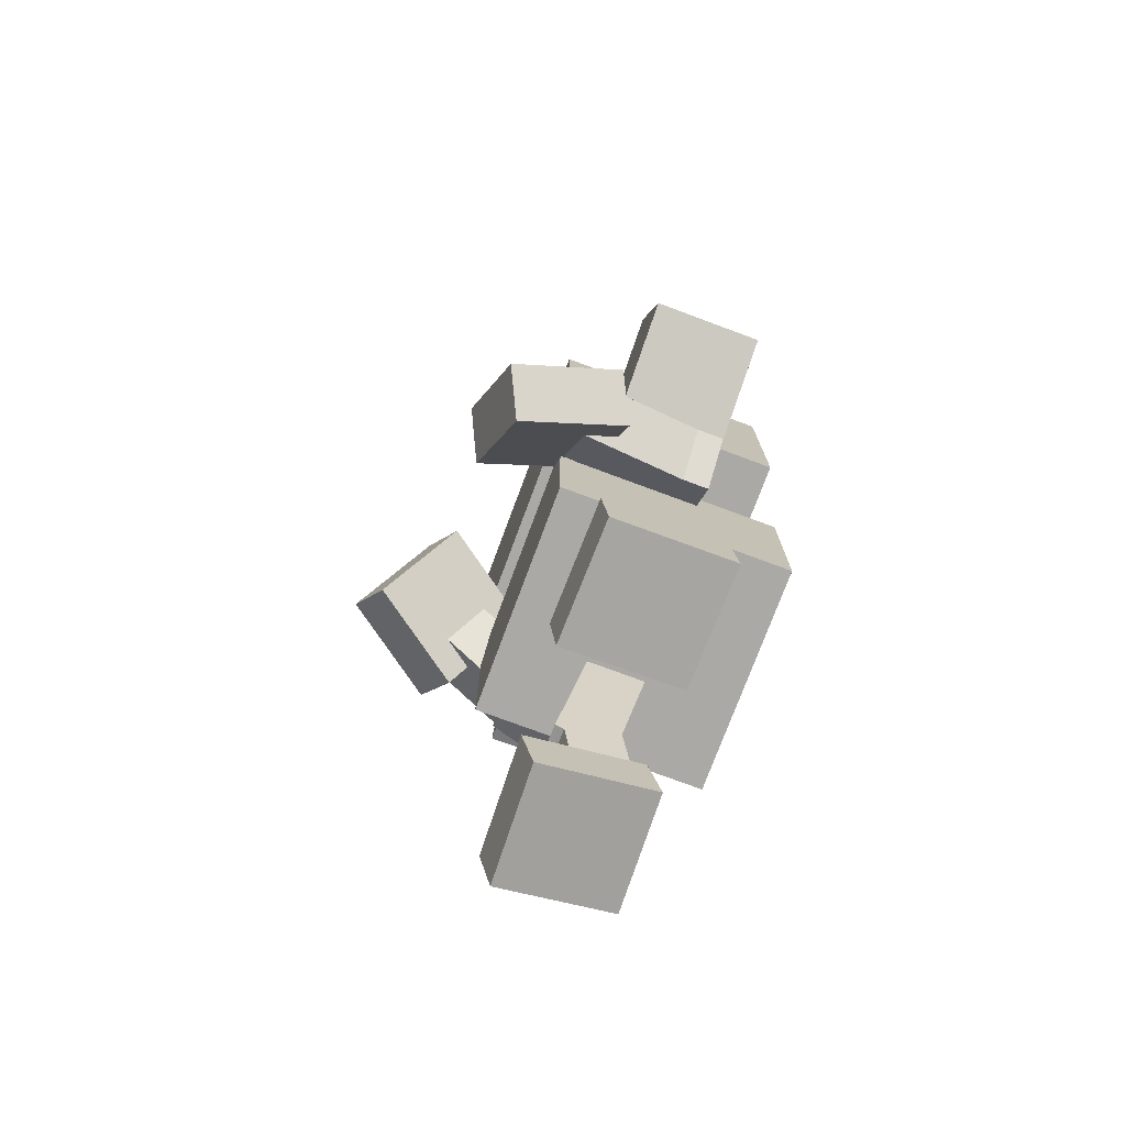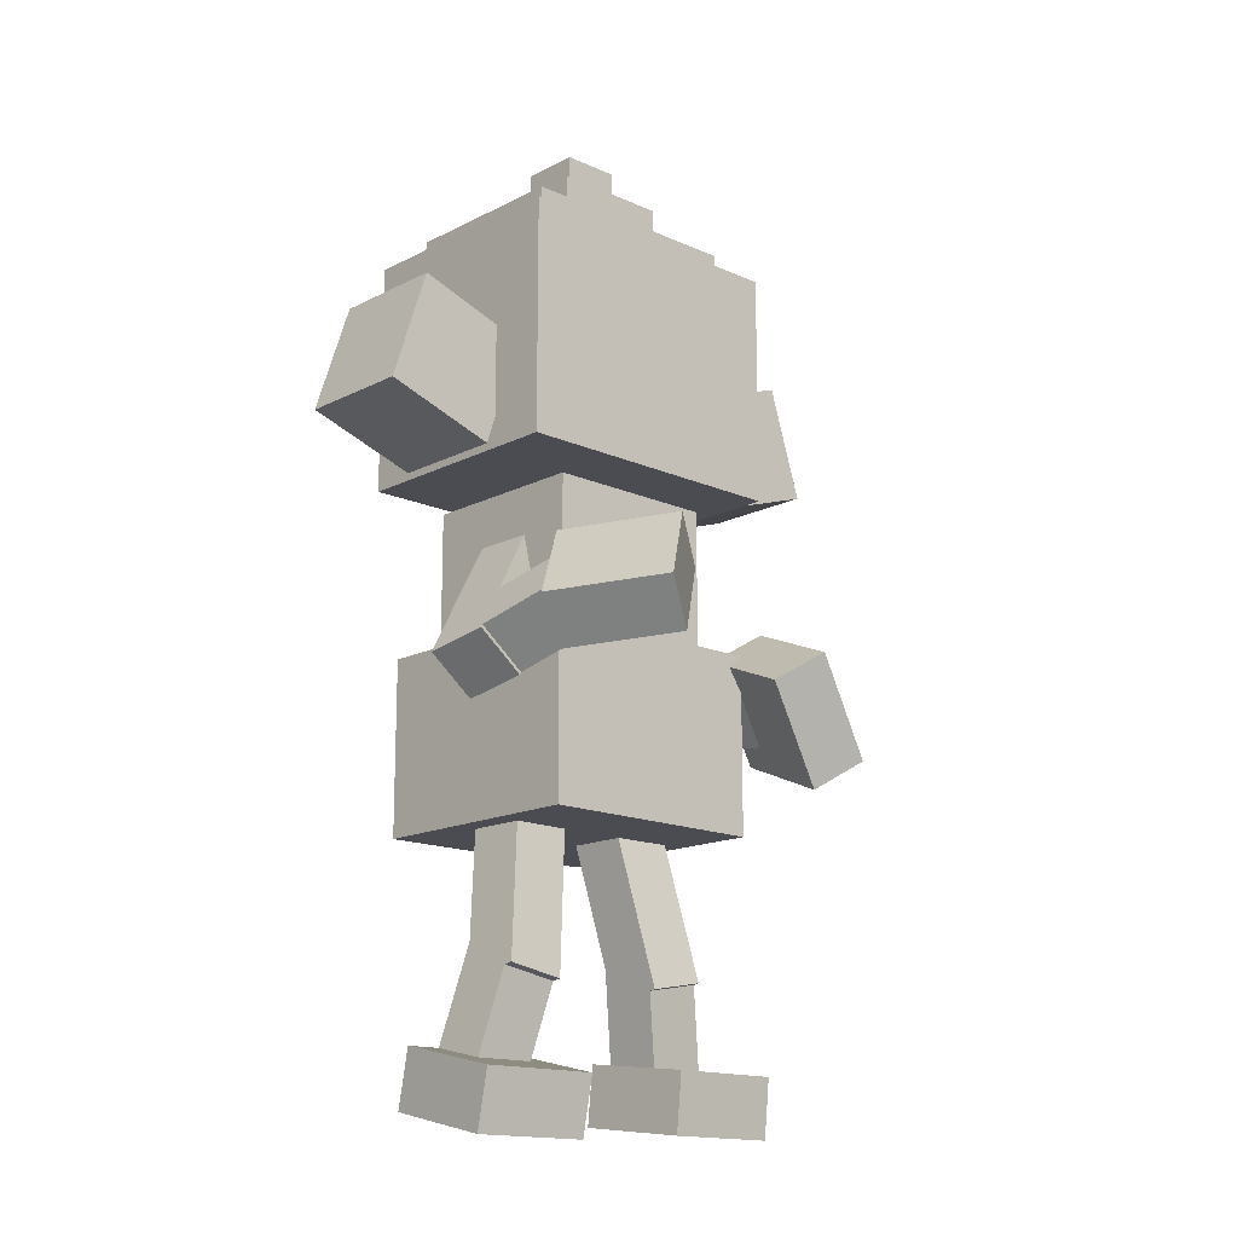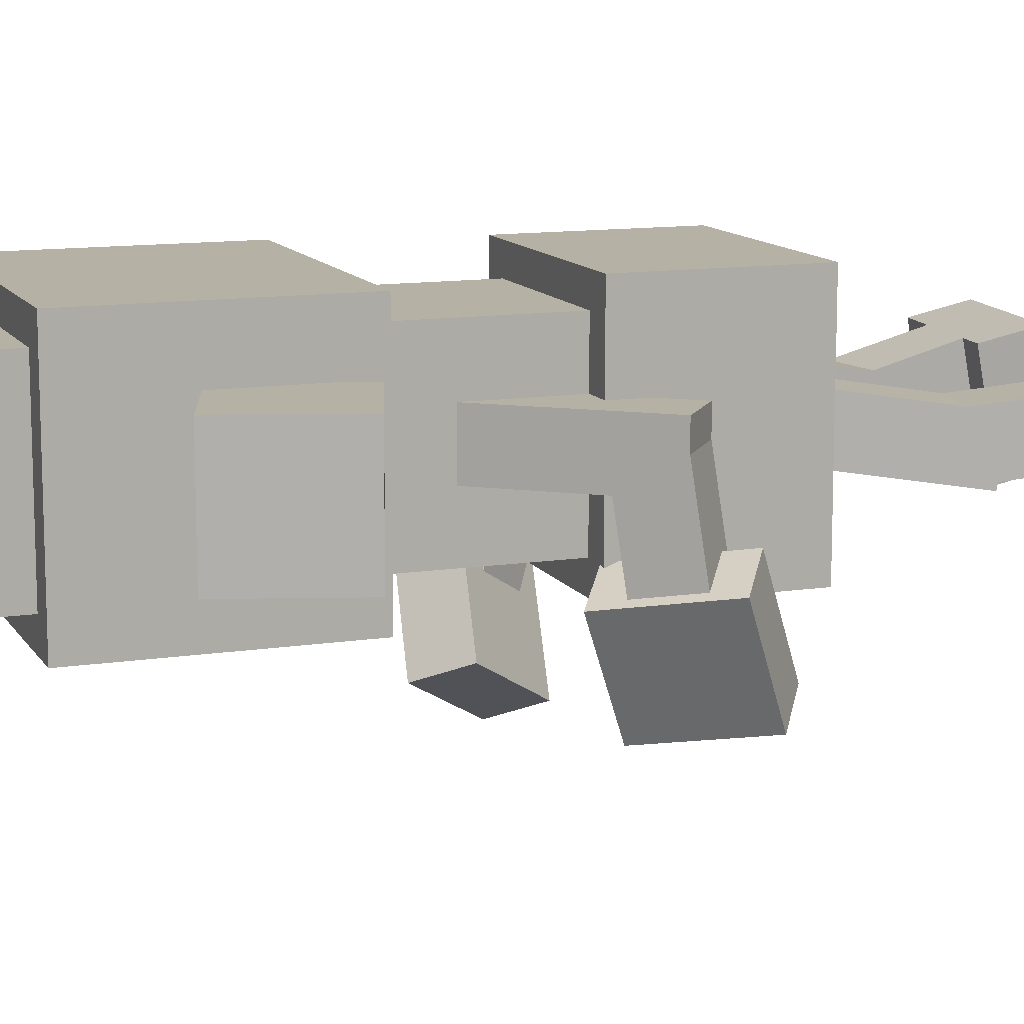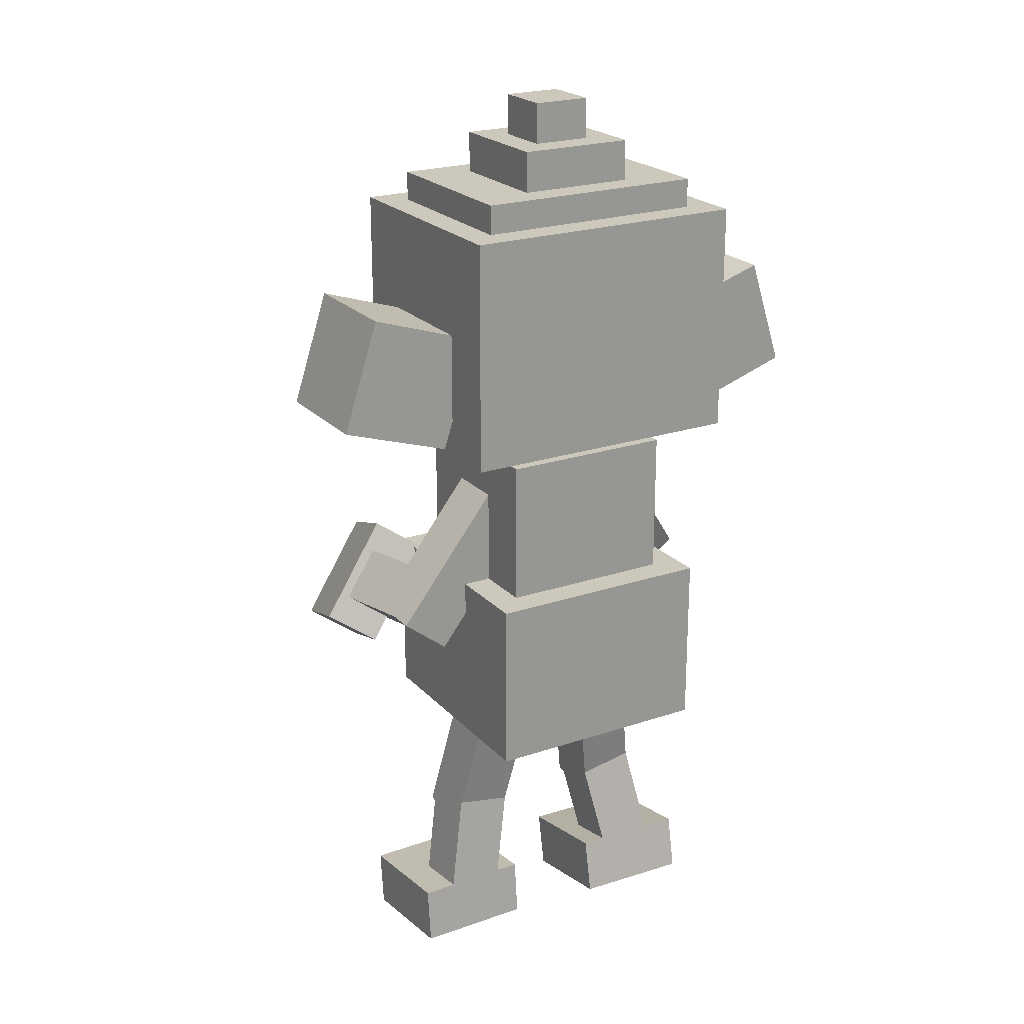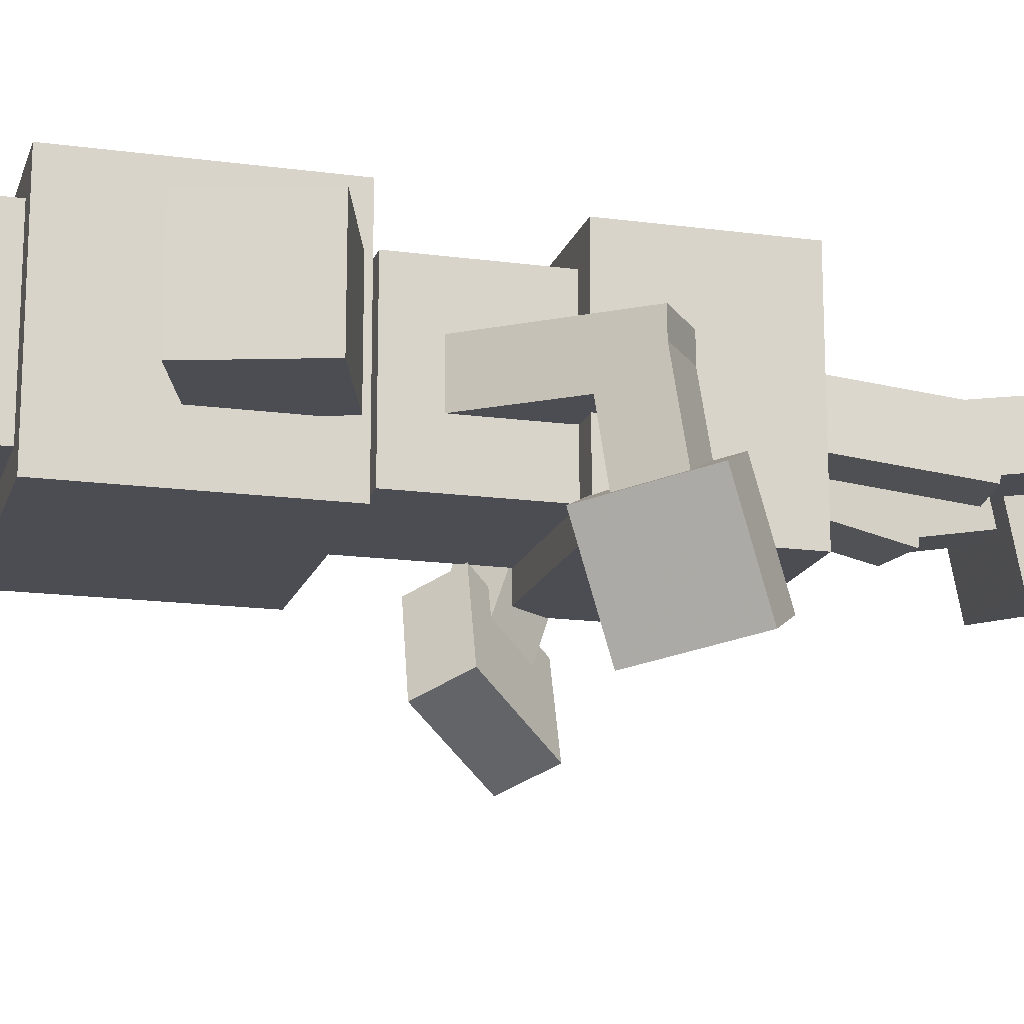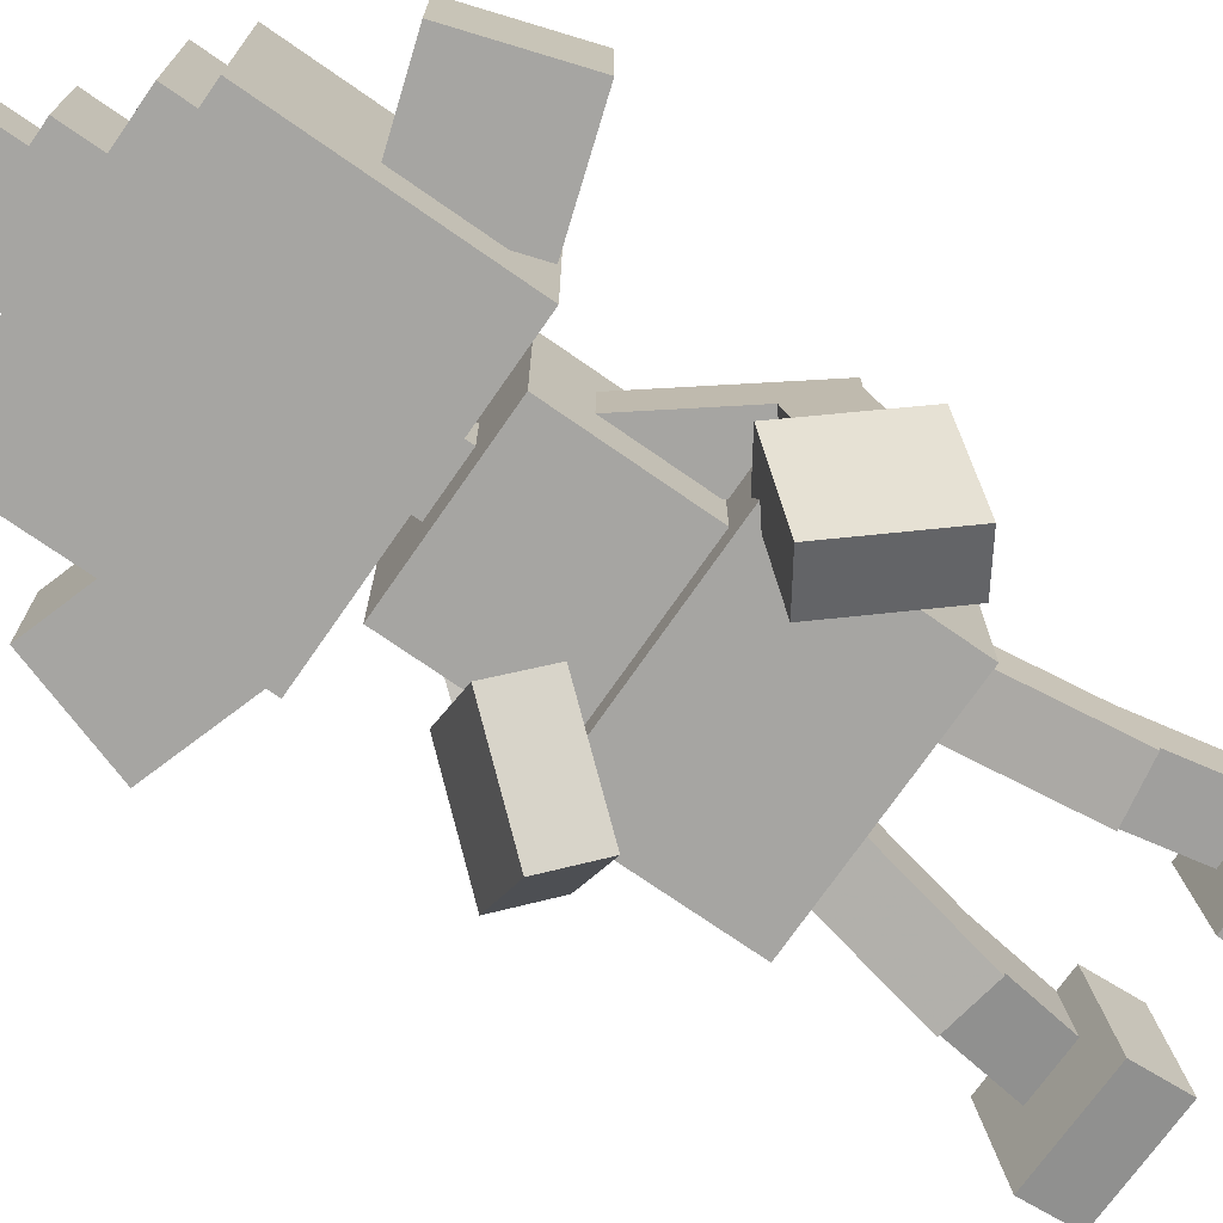
<metadata>
{"format":"obj","ext":"obj","renderer":"f3d","projection":"perspective","resolution":1024,"background":"white","views":[{"elev":-75.4,"azim":-110.4,"up":"+Y"},{"elev":-15.5,"azim":136.8,"up":"+Y"},{"elev":12.0,"azim":-110.3,"up":"+Z"},{"elev":22.2,"azim":-30.4,"up":"+Y"},{"elev":-16.3,"azim":-105.5,"up":"+Z"},{"elev":-73.6,"azim":-124.8,"up":"+Z"}]}
</metadata>
<code>
o Body
v 0.09375 -1.125 -0.09375
v -0.09375 -1.125 -0.09375
v -0.09375 -0.875 -0.09375
v 0.09375 -0.875 -0.09375
v -0.09375 -1.125 0.09375
v 0.09375 -1.125 0.09375
v 0.09375 -0.875 0.09375
v -0.09375 -0.875 0.09375
f 1 2 3 4
f 5 6 7 8
f 4 3 8 7
f 6 5 2 1
f 6 1 4 7
f 2 5 8 3
o Hip
v 0.125 -1.219 -0.125
v -0.125 -1.219 -0.125
v -0.125 -1.031 -0.125
v 0.125 -1.031 -0.125
v -0.125 -1.219 0.125
v 0.125 -1.219 0.125
v 0.125 -1.031 0.125
v -0.125 -1.031 0.125
f 9 10 11 12
f 13 14 15 16
f 12 11 16 15
f 14 13 10 9
f 14 9 12 15
f 10 13 16 11
o RightLeg1
v 0.06303 -1.37 -0.0602
v 0.03088 -1.188 -0.03087
v 0.09243 -1.177 -0.03087
v 0.1246 -1.36 -0.0602
v 0.03257 -1.198 0.03087
v 0.06473 -1.38 0.001534
v 0.1263 -1.369 0.001534
v 0.09412 -1.187 0.03087
f 17 18 19 20
f 21 22 23 24
f 20 19 24 23
f 22 21 18 17
f 22 17 20 23
f 18 21 24 19
o RightLeg2
v 0.08088 -1.472 -0.02902
v 0.05965 -1.351 -0.05501
v 0.1212 -1.34 -0.05501
v 0.1424 -1.461 -0.02902
v 0.0574 -1.339 0.006124
v 0.07863 -1.459 0.03211
v 0.1402 -1.448 0.03211
v 0.1189 -1.328 0.006124
f 25 26 27 28
f 29 30 31 32
f 28 27 32 31
f 30 29 26 25
f 30 25 28 31
f 26 29 32 27
o RightFoot
v 0.05346 -1.522 -0.08341
v 0.0537 -1.461 -0.09621
v 0.1786 -1.46 -0.0917
v 0.1784 -1.521 -0.0789
v 0.04918 -1.435 0.02606
v 0.04895 -1.496 0.03885
v 0.1739 -1.496 0.04337
v 0.1741 -1.435 0.03057
f 33 34 35 36
f 37 38 39 40
f 36 35 40 39
f 38 37 34 33
f 38 33 36 39
f 34 37 40 35
o LeftLeg1
v -0.1246 -1.36 -0.0602
v -0.09243 -1.177 -0.03087
v -0.03088 -1.188 -0.03087
v -0.06303 -1.37 -0.0602
v -0.09412 -1.187 0.03087
v -0.1263 -1.369 0.001534
v -0.06473 -1.38 0.001534
v -0.03257 -1.198 0.03087
f 41 42 43 44
f 45 46 47 48
f 44 43 48 47
f 46 45 42 41
f 46 41 44 47
f 42 45 48 43
o LeftLeg2
v -0.1422 -1.46 -0.04246
v -0.1206 -1.337 -0.05552
v -0.05909 -1.348 -0.05552
v -0.08068 -1.471 -0.04246
v -0.1195 -1.331 0.006636
v -0.1411 -1.453 0.0197
v -0.07954 -1.464 0.0197
v -0.05796 -1.342 0.006636
f 49 50 51 52
f 53 54 55 56
f 52 51 56 55
f 54 53 50 49
f 54 49 52 55
f 50 53 56 51
o LeftFoot
v -0.1772 -1.515 -0.09896
v -0.1773 -1.453 -0.1054
v -0.05229 -1.453 -0.1077
v -0.05223 -1.515 -0.1012
v -0.175 -1.44 0.01893
v -0.1749 -1.502 0.02536
v -0.04996 -1.502 0.02309
v -0.05002 -1.44 0.01666
f 57 58 59 60
f 61 62 63 64
f 60 59 64 63
f 62 61 58 57
f 62 57 60 63
f 58 61 64 59
o LeftArm1
v -0.03787 -0.9567 -0.03125
v -0.1533 -1.104 -0.03125
v -0.2026 -1.066 -0.03125
v -0.08712 -0.9183 -0.03125
v -0.1533 -1.104 0.03125
v -0.03787 -0.9567 0.03125
v -0.08712 -0.9183 0.03125
v -0.2026 -1.066 0.03125
f 65 66 67 68
f 69 70 71 72
f 68 67 72 71
f 70 69 66 65
f 70 65 68 71
f 66 69 72 67
o LeftArm2
v -0.1151 -1.056 -0.004889
v -0.1271 -1.071 -0.1283
v -0.1764 -1.032 -0.1283
v -0.1643 -1.017 -0.004889
v -0.1651 -1.12 -0.1186
v -0.1531 -1.104 0.004889
v -0.2023 -1.066 0.004889
v -0.2144 -1.081 -0.1186
f 73 74 75 76
f 77 78 79 80
f 76 75 80 79
f 78 77 74 73
f 78 73 76 79
f 74 77 80 75
o LeftHand
v -0.1157 -1.033 -0.09277
v -0.08833 -1.077 -0.2064
v -0.136 -1.044 -0.2305
v -0.1634 -1 -0.1169
v -0.1643 -1.174 -0.1869
v -0.1917 -1.13 -0.07321
v -0.2394 -1.097 -0.09733
v -0.212 -1.142 -0.211
f 81 82 83 84
f 85 86 87 88
f 84 83 88 87
f 86 85 82 81
f 86 81 84 87
f 82 85 88 83
o RightArm1
v 0.1417 -1.09 -0.08766
v 0.03193 -0.9491 -0.02972
v 0.08118 -0.9107 -0.02972
v 0.191 -1.051 -0.08766
v 0.04382 -0.9643 0.02972
v 0.1536 -1.105 -0.02822
v 0.2029 -1.066 -0.02822
v 0.09307 -0.9259 0.02972
f 89 90 91 92
f 93 94 95 96
f 92 91 96 95
f 94 93 90 89
f 94 89 92 95
f 90 93 96 91
o RightArm2
v 0.07728 -1.007 -0.1455
v 0.1122 -1.052 -0.0341
v 0.1615 -1.013 -0.0341
v 0.1265 -0.9687 -0.1455
v 0.1465 -1.096 -0.06247
v 0.1116 -1.051 -0.1738
v 0.1608 -1.013 -0.1738
v 0.1958 -1.057 -0.06247
f 97 98 99 100
f 101 102 103 104
f 100 99 104 103
f 102 101 98 97
f 102 97 100 103
f 98 101 104 99
o RightHand
v 0.01252 -0.9798 -0.1973
v 0.08317 -0.9909 -0.09477
v 0.1217 -0.9467 -0.1165
v 0.05103 -0.9356 -0.2191
v 0.1517 -1.079 -0.1515
v 0.0811 -1.068 -0.254
v 0.1196 -1.023 -0.2758
v 0.1903 -1.034 -0.1733
f 105 106 107 108
f 109 110 111 112
f 108 107 112 111
f 110 109 106 105
f 110 105 108 111
f 106 109 112 107
o Neck
v 0.03125 -0.9 -0.03125
v -0.03125 -0.9 -0.03125
v -0.03125 -0.8375 -0.03125
v 0.03125 -0.8375 -0.03125
v -0.03125 -0.9 0.03125
v 0.03125 -0.9 0.03125
v 0.03125 -0.8375 0.03125
v -0.03125 -0.8375 0.03125
f 113 114 115 116
f 117 118 119 120
f 116 115 120 119
f 118 117 114 113
f 118 113 116 119
f 114 117 120 115
o Head1
v 0.1562 -0.8562 -0.125
v -0.1562 -0.8562 -0.125
v -0.1562 -0.6062 -0.125
v 0.1562 -0.6062 -0.125
v -0.1562 -0.8562 0.125
v 0.1562 -0.8562 0.125
v 0.1562 -0.6062 0.125
v -0.1562 -0.6062 0.125
f 121 122 123 124
f 125 126 127 128
f 124 123 128 127
f 126 125 122 121
f 126 121 124 127
f 122 125 128 123
o Head2
v 0.125 -0.6375 -0.09375
v -0.125 -0.6375 -0.09375
v -0.125 -0.575 -0.09375
v 0.125 -0.575 -0.09375
v -0.125 -0.6375 0.09375
v 0.125 -0.6375 0.09375
v 0.125 -0.575 0.09375
v -0.125 -0.575 0.09375
f 129 130 131 132
f 133 134 135 136
f 132 131 136 135
f 134 133 130 129
f 134 129 132 135
f 130 133 136 131
o Head2
v 0.0625 -0.5938 -0.0625
v -0.0625 -0.5938 -0.0625
v -0.0625 -0.5312 -0.0625
v 0.0625 -0.5312 -0.0625
v -0.0625 -0.5938 0.0625
v 0.0625 -0.5938 0.0625
v 0.0625 -0.5312 0.0625
v -0.0625 -0.5312 0.0625
f 137 138 139 140
f 141 142 143 144
f 140 139 144 143
f 142 141 138 137
f 142 137 140 143
f 138 141 144 139
o Head3
v 0.03125 -0.55 -0.03125
v -0.03125 -0.55 -0.03125
v -0.03125 -0.4875 -0.03125
v 0.03125 -0.4875 -0.03125
v -0.03125 -0.55 0.03125
v 0.03125 -0.55 0.03125
v 0.03125 -0.4875 0.03125
v -0.03125 -0.4875 0.03125
f 145 146 147 148
f 149 150 151 152
f 148 147 152 151
f 150 149 146 145
f 150 145 148 151
f 146 149 152 147
o Hair2
v -0.1661 -0.8475 -0.0625
v -0.285 -0.8089 -0.0625
v -0.2464 -0.69 -0.0625
v -0.1275 -0.7286 -0.0625
v -0.285 -0.8089 0.0625
v -0.1661 -0.8475 0.0625
v -0.1275 -0.7286 0.0625
v -0.2464 -0.69 0.0625
f 153 154 155 156
f 157 158 159 160
f 156 155 160 159
f 158 157 154 153
f 158 153 156 159
f 154 157 160 155
o Hair1
v 0.285 -0.8151 -0.0625
v 0.1661 -0.8538 -0.0625
v 0.1275 -0.7349 -0.0625
v 0.2464 -0.6962 -0.0625
v 0.1661 -0.8538 0.0625
v 0.285 -0.8151 0.0625
v 0.2464 -0.6962 0.0625
v 0.1275 -0.7349 0.0625
f 161 162 163 164
f 165 166 167 168
f 164 163 168 167
f 166 165 162 161
f 166 161 164 167
f 162 165 168 163

</code>
